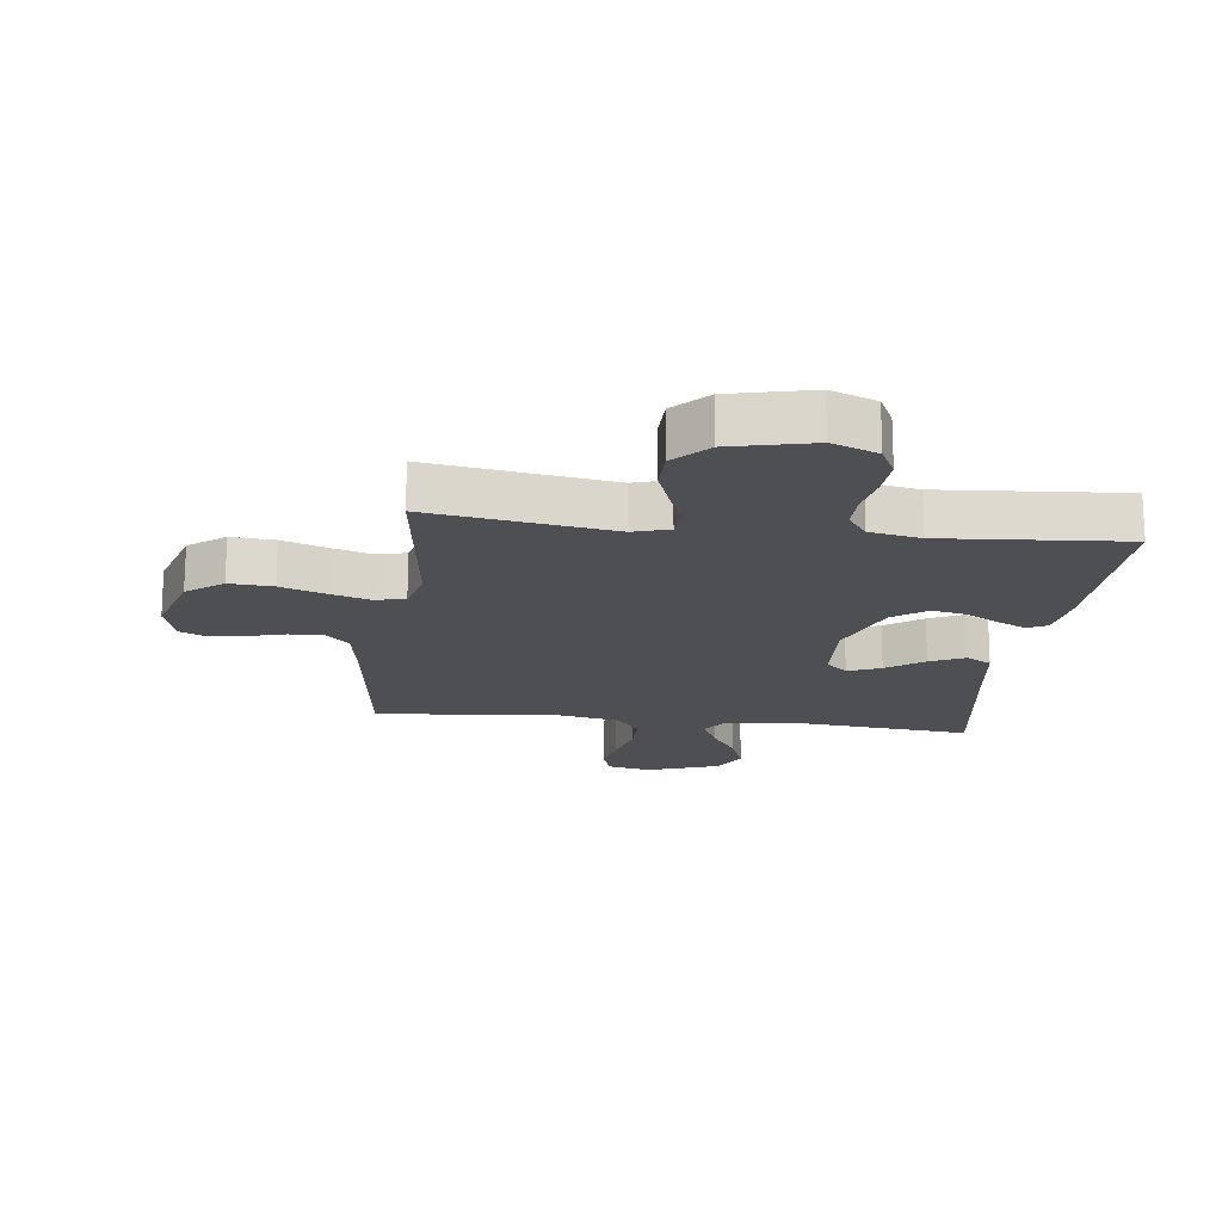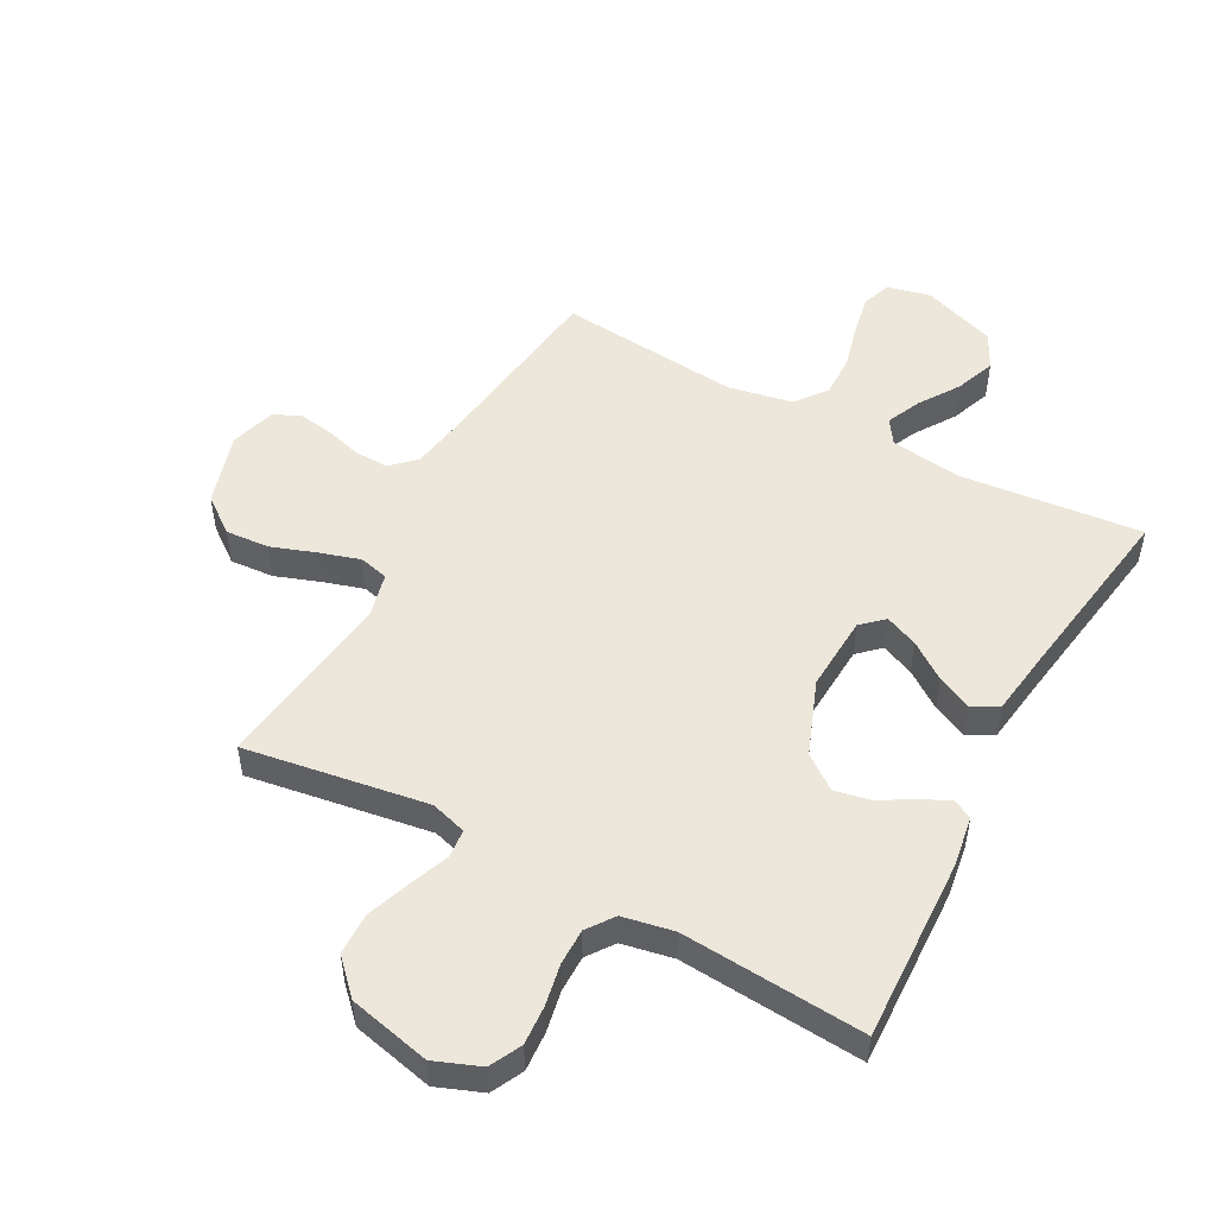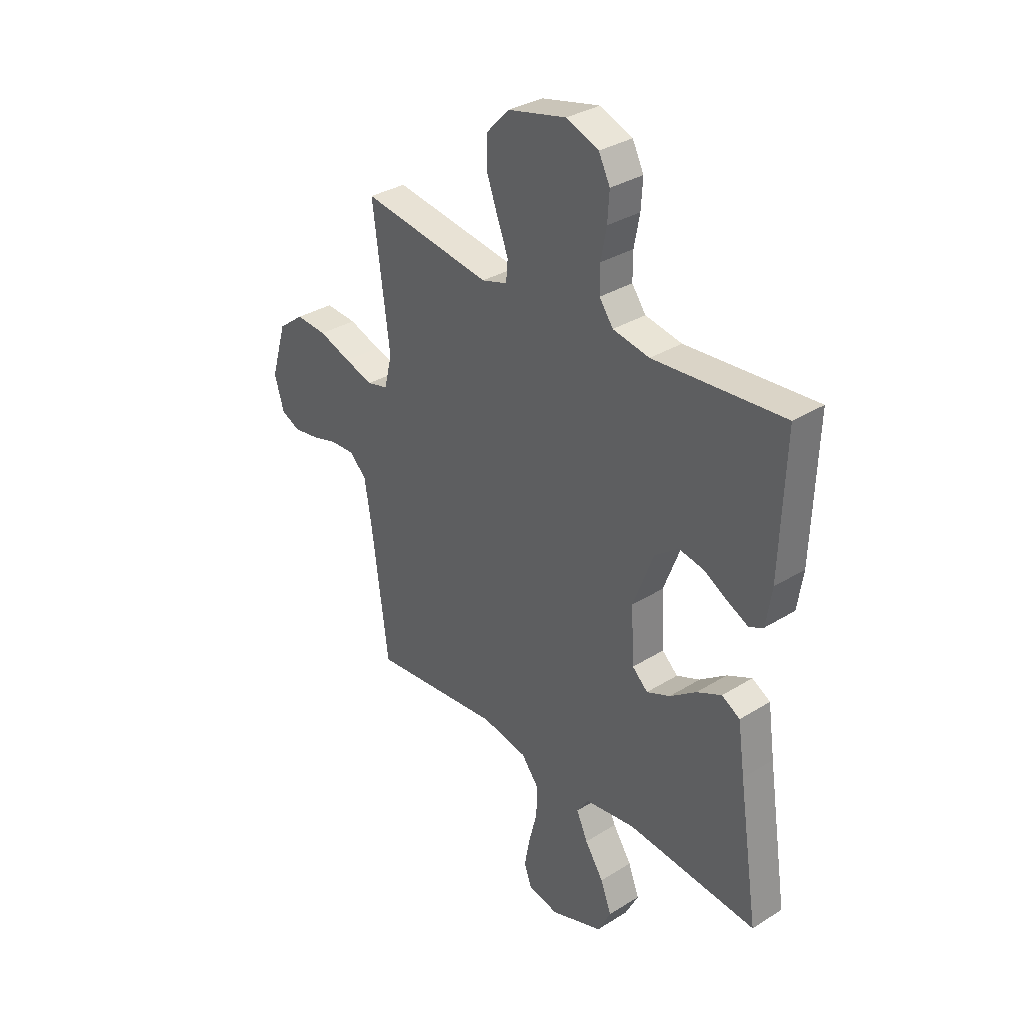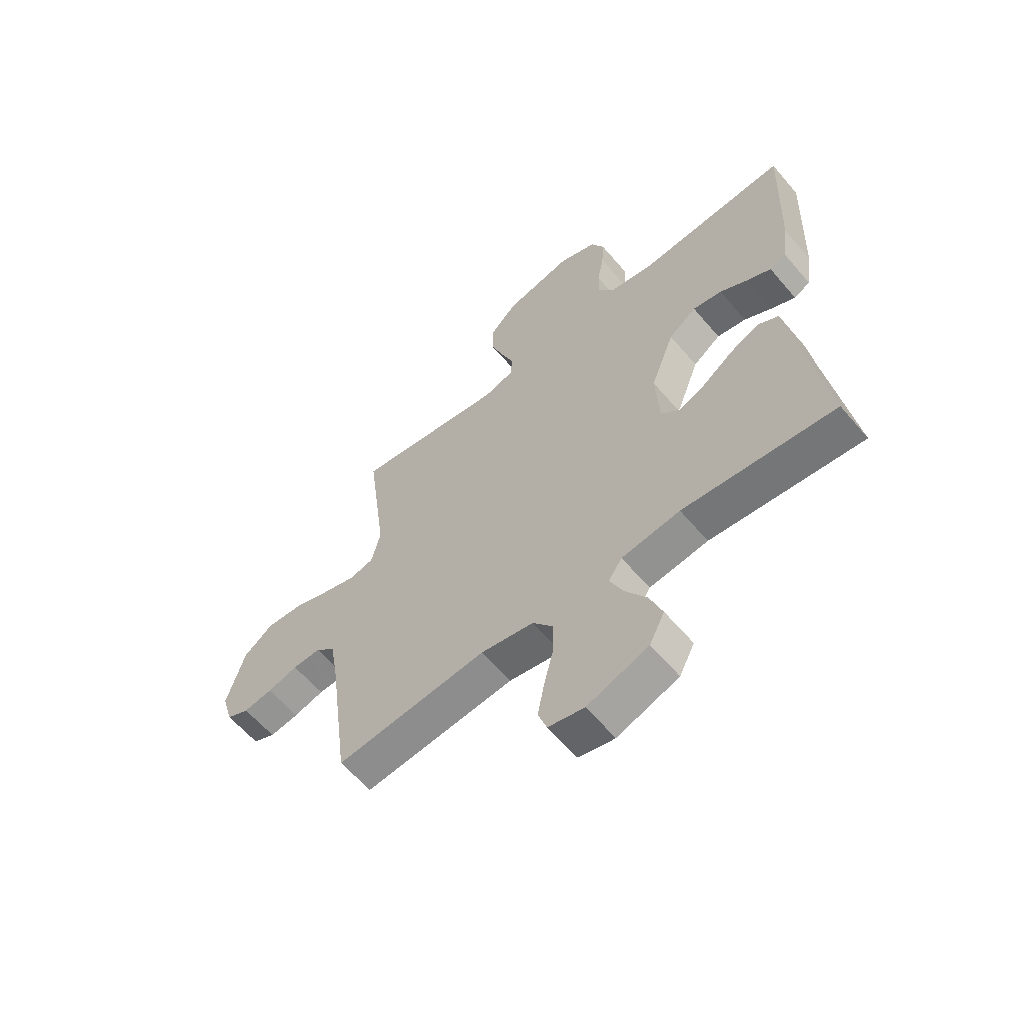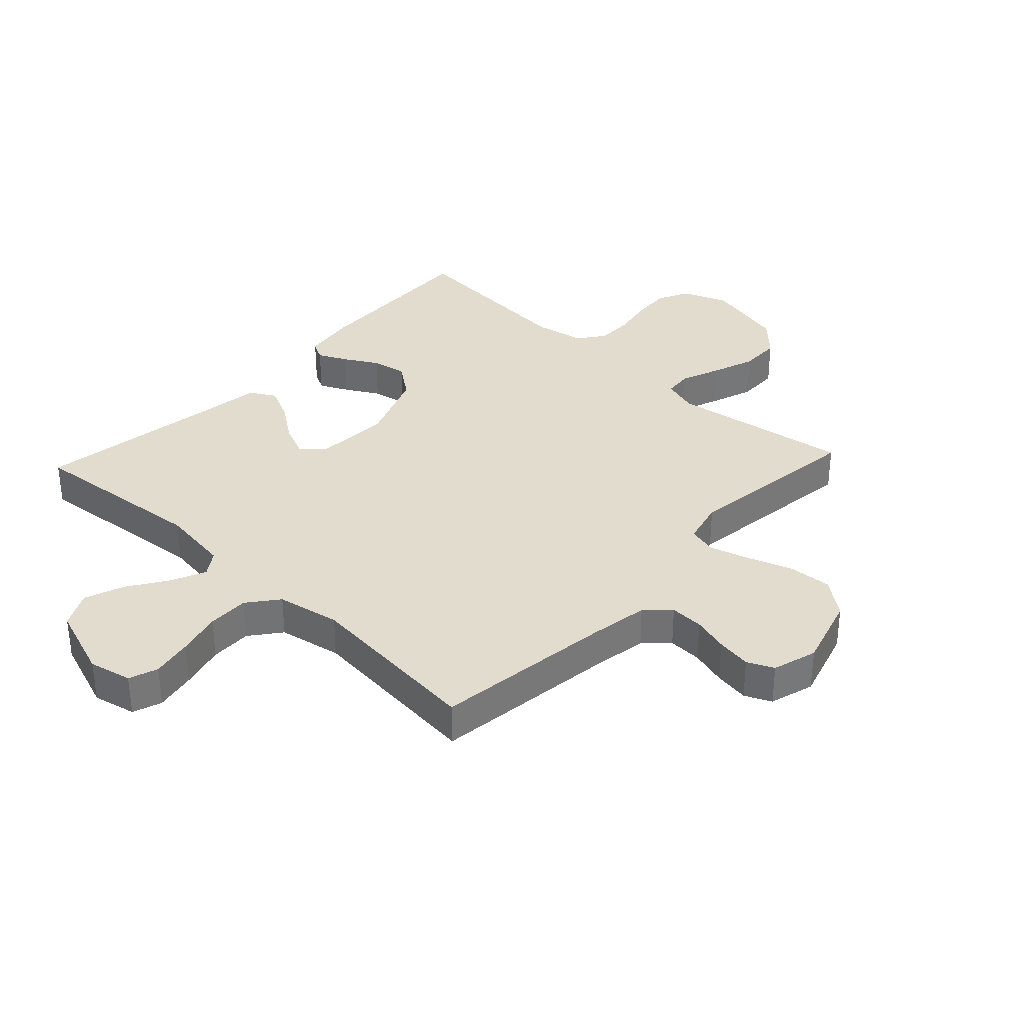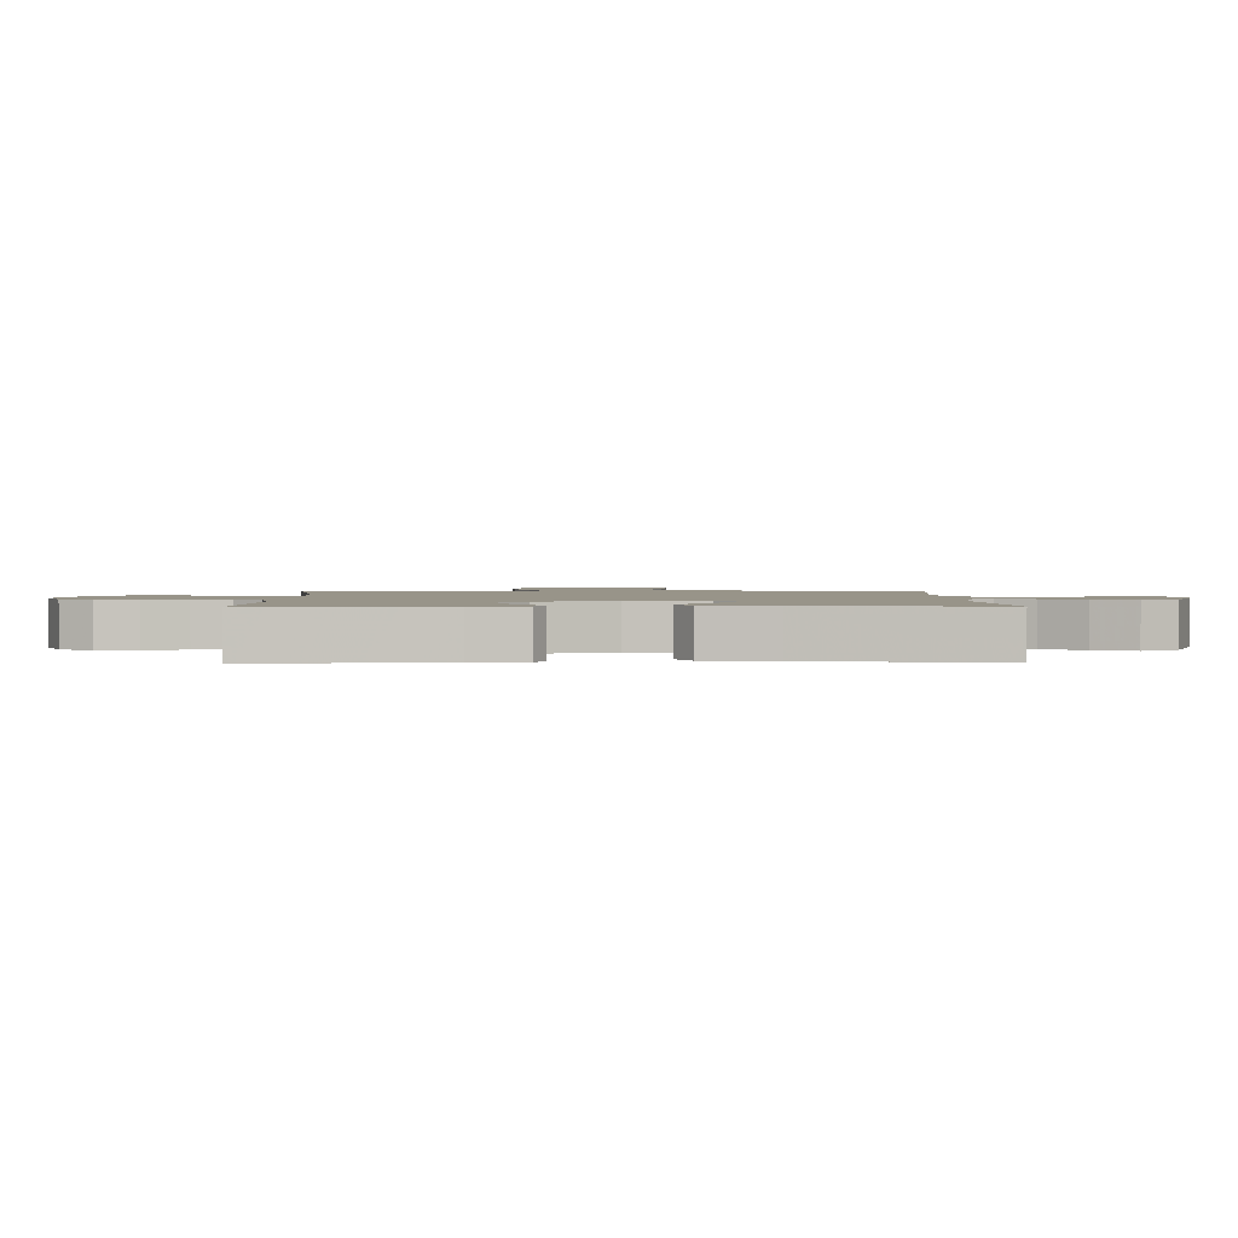
<metadata>
{"format":"obj","ext":"obj","renderer":"f3d","projection":"perspective","resolution":1024,"background":"white","views":[{"elev":-17.7,"azim":-7.0,"up":"+Y"},{"elev":50.9,"azim":28.3,"up":"+Y"},{"elev":33.1,"azim":49.4,"up":"+Z"},{"elev":-60.8,"azim":40.2,"up":"+Z"},{"elev":34.7,"azim":-137.0,"up":"+Y"},{"elev":1.7,"azim":89.0,"up":"+Y"}]}
</metadata>
<code>
v -0.5 0.07 0.5
v -0.2 0.07 0.454
v -0.141 0.07 0.472
v -0.137 0.07 0.519
v -0.162 0.07 0.583
v -0.188 0.07 0.655
v -0.187 0.07 0.724
v -0.134 0.07 0.779
v 0 0.07 0.81
v 0.075 0.07 0.781
v 0.101 0.07 0.729
v 0.097 0.07 0.665
v 0.084 0.07 0.597
v 0.084 0.07 0.537
v 0.116 0.07 0.493
v 0.2 0.07 0.477
v 0.5 0.07 0.5
v 0.489 0.07 0.2
v 0.476 0.07 0.115
v 0.444 0.07 0.098
v 0.397 0.07 0.121
v 0.341 0.07 0.153
v 0.283 0.07 0.164
v 0.228 0.07 0.123
v 0.181 0.07 0
v 0.188 0.07 -0.125
v 0.224 0.07 -0.158
v 0.278 0.07 -0.135
v 0.339 0.07 -0.091
v 0.396 0.07 -0.064
v 0.438 0.07 -0.088
v 0.454 0.07 -0.2
v 0.5 0.07 -0.5
v 0.2 0.07 -0.471
v 0.084 0.07 -0.487
v 0.057 0.07 -0.527
v 0.083 0.07 -0.584
v 0.126 0.07 -0.649
v 0.151 0.07 -0.715
v 0.121 0.07 -0.774
v 0 0.07 -0.817
v -0.071 0.07 -0.801
v -0.088 0.07 -0.753
v -0.075 0.07 -0.685
v -0.056 0.07 -0.611
v -0.055 0.07 -0.542
v -0.095 0.07 -0.491
v -0.2 0.07 -0.471
v -0.5 0.07 -0.5
v -0.539 0.07 -0.2
v -0.555 0.07 -0.103
v -0.594 0.07 -0.066
v -0.65 0.07 -0.068
v -0.71 0.07 -0.085
v -0.768 0.07 -0.094
v -0.812 0.07 -0.074
v -0.834 0.07 0
v -0.798 0.07 0.121
v -0.739 0.07 0.166
v -0.667 0.07 0.161
v -0.593 0.07 0.135
v -0.527 0.07 0.115
v -0.479 0.07 0.127
v -0.461 0.07 0.2
v -0.5 0 0.5
v -0.2 0 0.454
v -0.141 0 0.472
v -0.137 0 0.519
v -0.162 0 0.583
v -0.188 0 0.655
v -0.187 0 0.724
v -0.134 0 0.779
v 0 0 0.81
v 0.075 0 0.781
v 0.101 0 0.729
v 0.097 0 0.665
v 0.084 0 0.597
v 0.084 0 0.537
v 0.116 0 0.493
v 0.2 0 0.477
v 0.5 0 0.5
v 0.489 0 0.2
v 0.476 0 0.115
v 0.444 0 0.098
v 0.397 0 0.121
v 0.341 0 0.153
v 0.283 0 0.164
v 0.228 0 0.123
v 0.181 0 0
v 0.188 0 -0.125
v 0.224 0 -0.158
v 0.278 0 -0.135
v 0.339 0 -0.091
v 0.396 0 -0.064
v 0.438 0 -0.088
v 0.454 0 -0.2
v 0.5 0 -0.5
v 0.2 0 -0.471
v 0.084 0 -0.487
v 0.057 0 -0.527
v 0.083 0 -0.584
v 0.126 0 -0.649
v 0.151 0 -0.715
v 0.121 0 -0.774
v 0 0 -0.817
v -0.071 0 -0.801
v -0.088 0 -0.753
v -0.075 0 -0.685
v -0.056 0 -0.611
v -0.055 0 -0.542
v -0.095 0 -0.491
v -0.2 0 -0.471
v -0.5 0 -0.5
v -0.539 0 -0.2
v -0.555 0 -0.103
v -0.594 0 -0.066
v -0.65 0 -0.068
v -0.71 0 -0.085
v -0.768 0 -0.094
v -0.812 0 -0.074
v -0.834 0 0
v -0.798 0 0.121
v -0.739 0 0.166
v -0.667 0 0.161
v -0.593 0 0.135
v -0.527 0 0.115
v -0.479 0 0.127
v -0.461 0 0.2
f 58 59 60 61
f 58 61 62
f 57 58 62
f 56 57 62 63
f 53 54 55 56
f 48 49 50
f 47 48 50 51
f 42 43 44 45
f 40 41 42 45
f 40 45 46
f 37 38 39 40
f 36 37 40 46
f 35 36 46 47
f 32 33 34
f 28 29 30 31
f 27 28 31 32
f 19 20 21 22
f 17 18 19 22
f 16 17 22 23
f 15 16 23 24
f 10 11 12 13
f 10 13 14
f 9 10 14
f 8 9 14
f 4 5 6 7
f 4 7 8 14
f 64 1 2
f 63 64 2 3
f 53 56 63
f 52 53 63 3
f 47 51 52 3
f 27 32 34 35
f 26 27 35 47
f 25 26 47 3
f 14 15 24 25
f 3 4 14 25
f 125 124 123 122
f 126 125 122
f 126 122 121
f 127 126 121 120
f 120 119 118 117
f 114 113 112
f 115 114 112 111
f 109 108 107 106
f 109 106 105 104
f 110 109 104
f 104 103 102 101
f 110 104 101 100
f 111 110 100 99
f 98 97 96
f 95 94 93 92
f 96 95 92 91
f 86 85 84 83
f 86 83 82 81
f 87 86 81 80
f 88 87 80 79
f 77 76 75 74
f 78 77 74
f 78 74 73
f 78 73 72
f 71 70 69 68
f 78 72 71 68
f 66 65 128
f 67 66 128 127
f 127 120 117
f 67 127 117 116
f 67 116 115 111
f 99 98 96 91
f 111 99 91 90
f 67 111 90 89
f 89 88 79 78
f 89 78 68 67
f 1 65 66 2
f 2 66 67 3
f 3 67 68 4
f 4 68 69 5
f 5 69 70 6
f 6 70 71 7
f 7 71 72 8
f 8 72 73 9
f 9 73 74 10
f 10 74 75 11
f 11 75 76 12
f 12 76 77 13
f 13 77 78 14
f 14 78 79 15
f 15 79 80 16
f 16 80 81 17
f 17 81 82 18
f 18 82 83 19
f 19 83 84 20
f 20 84 85 21
f 21 85 86 22
f 22 86 87 23
f 23 87 88 24
f 24 88 89 25
f 25 89 90 26
f 26 90 91 27
f 27 91 92 28
f 28 92 93 29
f 29 93 94 30
f 30 94 95 31
f 31 95 96 32
f 32 96 97 33
f 33 97 98 34
f 34 98 99 35
f 35 99 100 36
f 36 100 101 37
f 37 101 102 38
f 38 102 103 39
f 39 103 104 40
f 40 104 105 41
f 41 105 106 42
f 42 106 107 43
f 43 107 108 44
f 44 108 109 45
f 45 109 110 46
f 46 110 111 47
f 47 111 112 48
f 48 112 113 49
f 49 113 114 50
f 50 114 115 51
f 51 115 116 52
f 52 116 117 53
f 53 117 118 54
f 54 118 119 55
f 55 119 120 56
f 56 120 121 57
f 57 121 122 58
f 58 122 123 59
f 59 123 124 60
f 60 124 125 61
f 61 125 126 62
f 62 126 127 63
f 63 127 128 64
f 64 128 65 1

</code>
